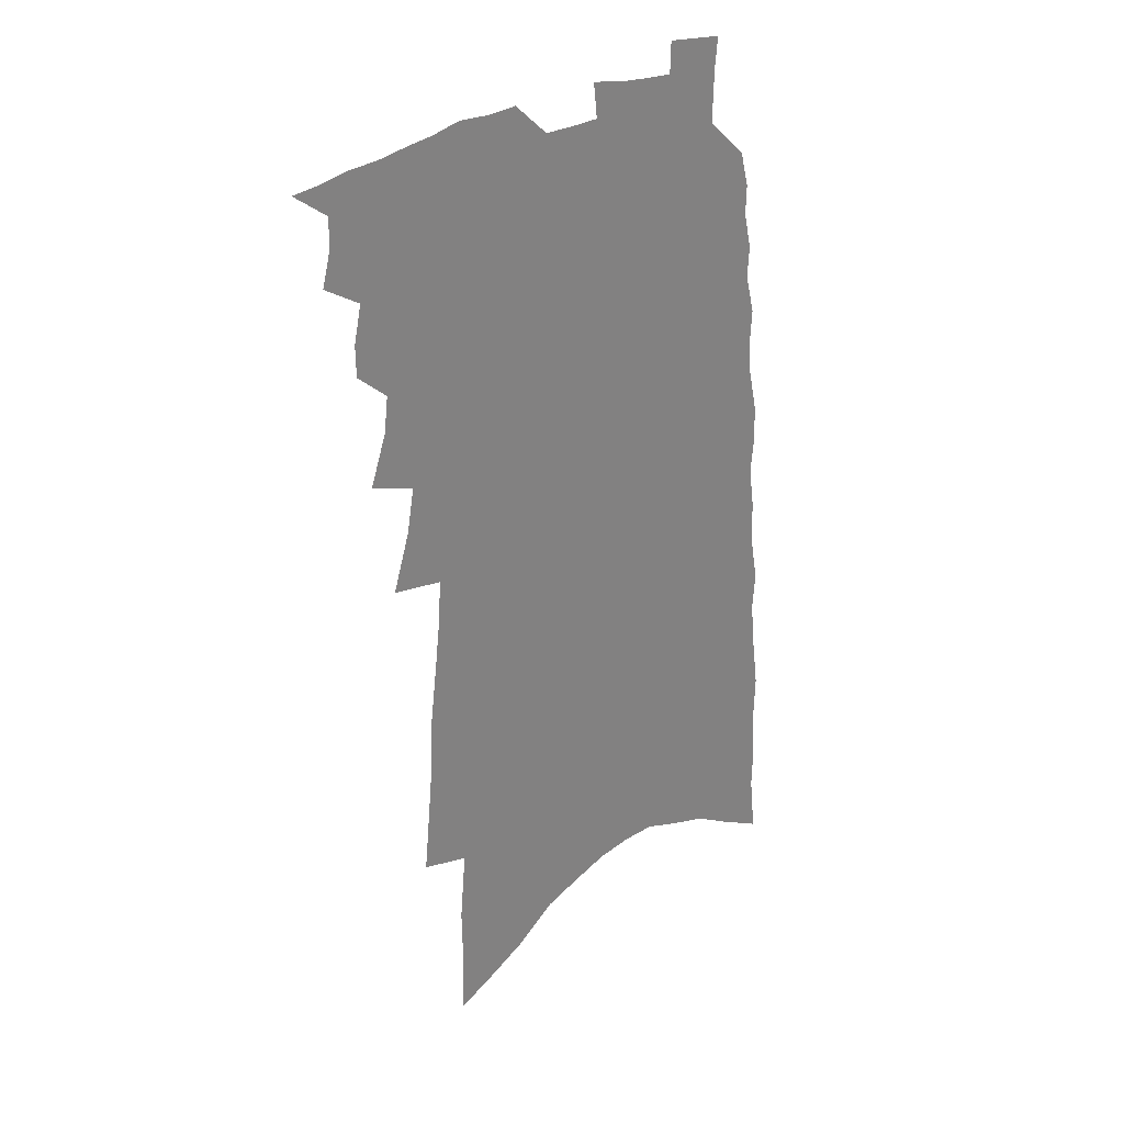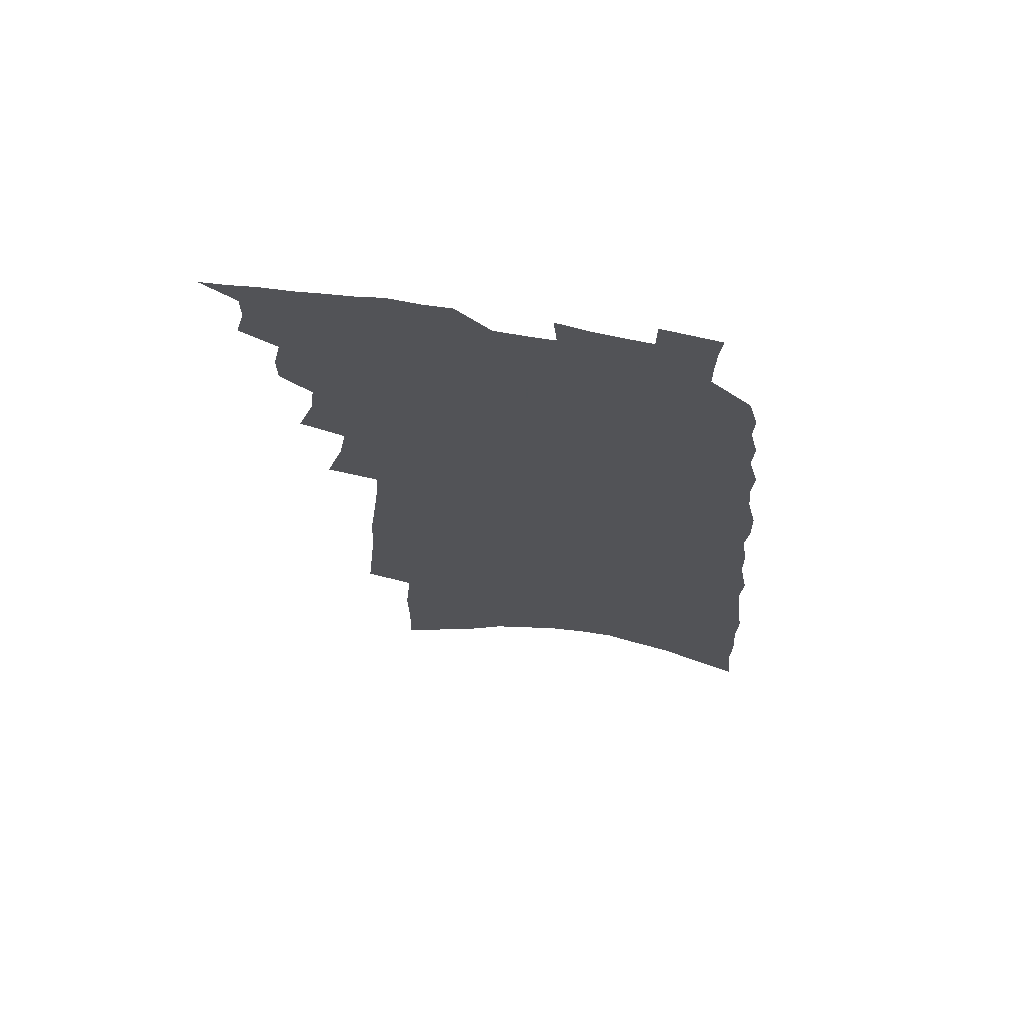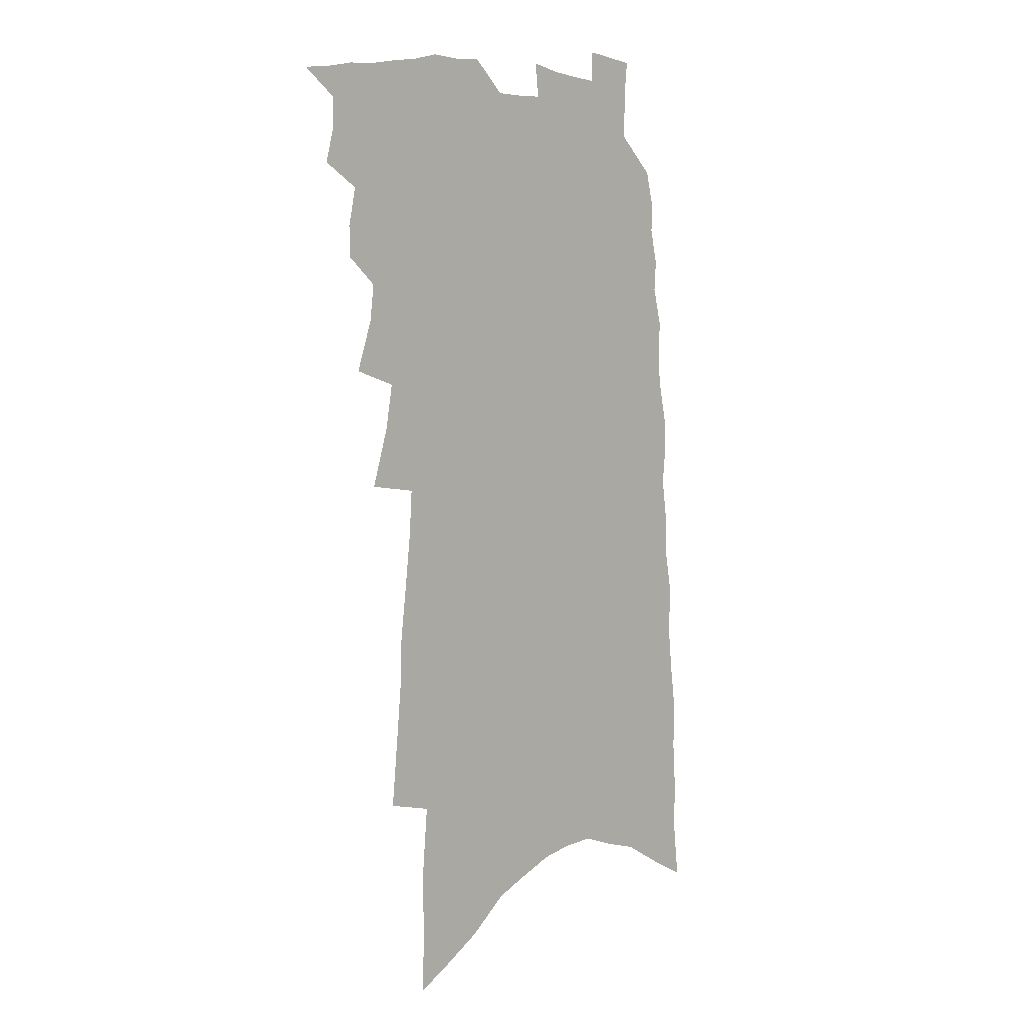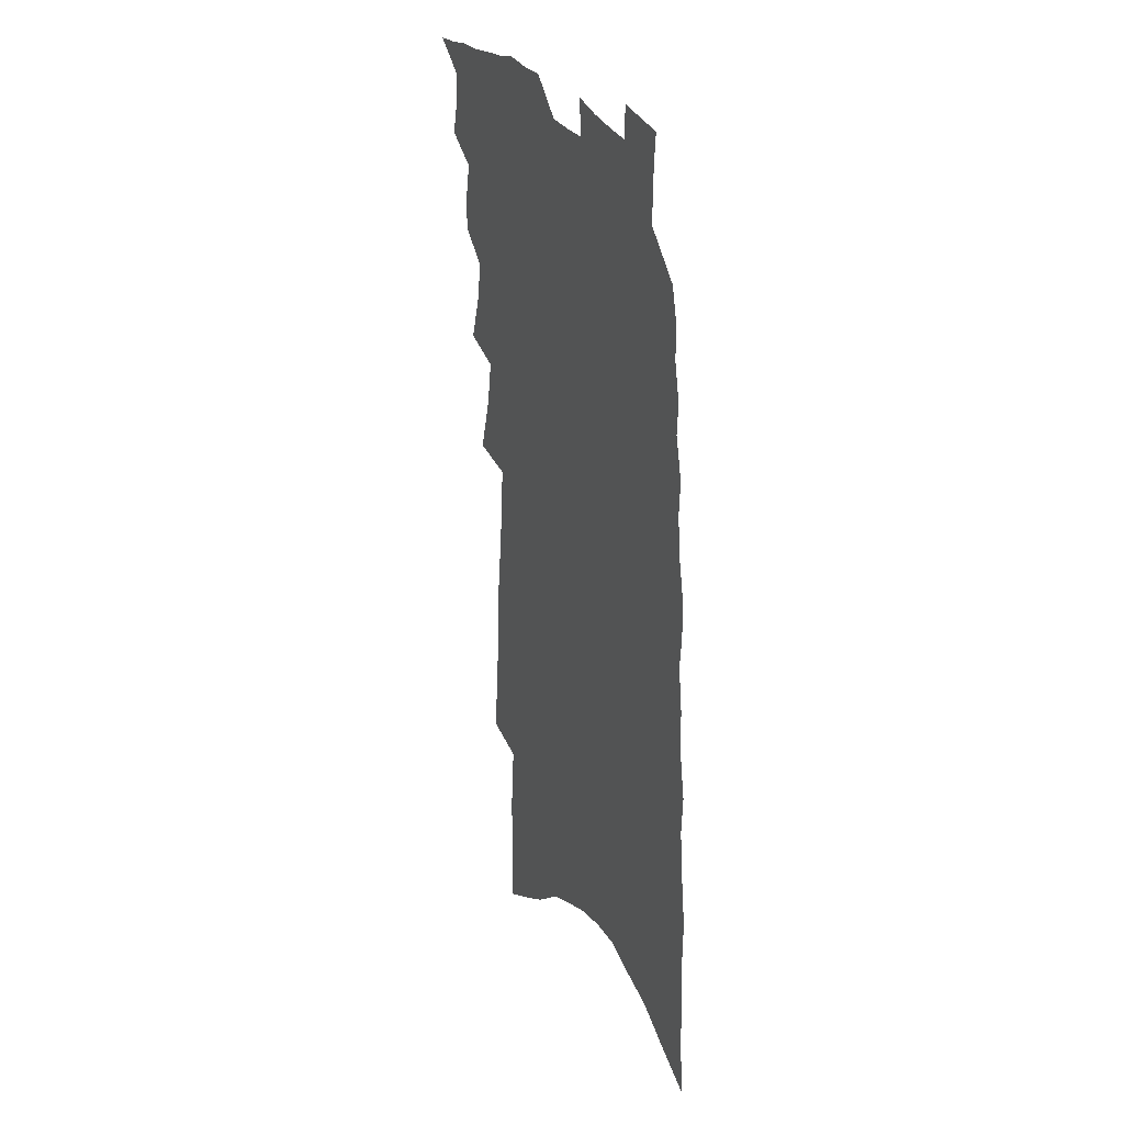
<metadata>
{"format":"obj","ext":"obj","renderer":"f3d","projection":"perspective","resolution":1024,"background":"white","views":[{"elev":30.5,"azim":-38.6,"up":"+Y"},{"elev":69.4,"azim":9.8,"up":"+Y"},{"elev":5.6,"azim":-45.4,"up":"+Y"},{"elev":29.0,"azim":65.3,"up":"+Y"}]}
</metadata>
<code>
v 516.5 479.6 0
v 524.9 449.5 0
v 527.9 461.2 0
v 527.9 470.9 0
v 526.2 480.8 0
v 534.7 418.8 0
v 534.6 429.2 0
v 537.2 441.8 0
v 538.5 452.6 0
v 538.7 462.4 0
v 537.8 471.8 0
v 535.6 482.6 0
v 538 380.7 0
v 543.7 397.6 0
v 545.1 409.7 0
v 547.8 422.6 0
v 547 432.4 0
v 546.7 442 0
v 549.2 454 0
v 548.7 463.4 0
v 547.4 472.9 0
v 545.6 483.3 0
v 544.7 341.3 0
v 550.6 360.8 0
v 553.1 375.7 0
v 554.7 389 0
v 556.9 402.3 0
v 556.9 412.6 0
v 558.3 424.4 0
v 558.9 434.9 0
v 559.2 445.1 0
v 558.8 454.8 0
v 558.2 464.3 0
v 556.9 474.1 0
v 555 485 0
v 552.5 229.2 0
v 554.6 250.5 0
v 556.4 270.5 0
v 557 287.3 0
v 559.2 306.2 0
v 561.1 323.7 0
v 562.1 338.8 0
v 562.7 352.7 0
v 563.8 366.4 0
v 565.9 380.6 0
v 566.1 391.9 0
v 567.1 403.8 0
v 568 415.1 0
v 569.1 426.3 0
v 569.3 436.4 0
v 570.1 446.6 0
v 569.1 455.8 0
v 567.9 465.4 0
v 566.6 475.1 0
v 564.5 486.3 0
v 566.5 159.6 0
v 566.9 181.4 0
v 566.6 201 0
v 568.7 225.3 0
v 571 247.9 0
v 570.3 263.6 0
v 571.6 282.1 0
v 571.3 297.1 0
v 574.1 316.8 0
v 573.6 329.7 0
v 574.6 344.5 0
v 574.3 356.6 0
v 576.1 370.9 0
v 576.7 383.2 0
v 577.8 395.6 0
v 578.1 406.5 0
v 579.6 418.3 0
v 579.1 427.7 0
v 580.1 438.4 0
v 579.5 447.5 0
v 578.8 456.6 0
v 577.9 466 0
v 576 476.8 0
v 573.9 488.6 0
v 579.5 166.9 0
v 581.1 193.1 0
v 582.3 216.8 0
v 584 239.4 0
v 584.4 257.5 0
v 584.7 274.7 0
v 584.2 289.2 0
v 585 306.2 0
v 585.9 322.3 0
v 585.8 335.5 0
v 586.7 350 0
v 587 362.7 0
v 586.3 372.9 0
v 587 385.3 0
v 588 397.6 0
v 589.2 409.9 0
v 589 419.4 0
v 589 429 0
v 589.4 439.1 0
v 588.7 448.1 0
v 588.5 457.3 0
v 587.5 466.6 0
v 585.7 477.7 0
v 584.6 488 0
v 592.5 174.8 0
v 595.3 206.6 0
v 596.5 229.9 0
v 596 246.2 0
v 596 263 0
v 595.9 279.1 0
v 595.8 294.5 0
v 595.9 309.7 0
v 596.2 324.6 0
v 597.2 340.8 0
v 596.8 352.2 0
v 596.6 363.6 0
v 597.2 376.6 0
v 597.2 387.8 0
v 597.8 398.2 0
v 598.3 409.9 0
v 598.1 419.6 0
v 598.3 429.7 0
v 598.6 439.7 0
v 598.3 448.8 0
v 597.7 457.9 0
v 596.9 467.6 0
v 595.6 478.1 0
v 594.3 488.6 0
v 606 186 0
v 607.6 215 0
v 607.8 234.9 0
v 607.7 252.2 0
v 607 266.7 0
v 606.4 280.6 0
v 606.4 297 0
v 606.6 313.1 0
v 606.6 326.9 0
v 607 342.4 0
v 606.8 353.8 0
v 606.9 366.5 0
v 606.8 377.4 0
v 606.3 385.8 0
v 607 398.8 0
v 607.7 411.1 0
v 607.5 420.7 0
v 607.9 431.3 0
v 607.6 440.1 0
v 607.4 449.2 0
v 607 458.4 0
v 606.9 467.5 0
v 605.7 477.8 0
v 618.3 191.2 0
v 618.8 218.2 0
v 618.6 238.1 0
v 618.2 253.7 0
v 617.8 269.9 0
v 617.3 284.3 0
v 617 300.6 0
v 616.7 313 0
v 616.6 329.2 0
v 616.7 342.6 0
v 616.5 354.9 0
v 616.5 367.1 0
v 616.7 379.4 0
v 616.7 389.9 0
v 616.6 400.5 0
v 616.7 411.8 0
v 616.6 421.1 0
v 616.8 431.4 0
v 616.9 440.7 0
v 616.9 449.7 0
v 616.7 458.5 0
v 616.1 467.9 0
v 615.6 477.7 0
v 630.2 196 0
v 629.8 219.1 0
v 629.3 237.3 0
v 628.8 255.2 0
v 628.3 270.8 0
v 627.7 285.7 0
v 627.2 301 0
v 626.8 314.8 0
v 626.7 327 0
v 626.2 343.4 0
v 626.2 353.5 0
v 626 367.3 0
v 626 378.7 0
v 625.9 390.4 0
v 625.8 400.7 0
v 625.7 411.6 0
v 625.7 421.7 0
v 625.7 431.4 0
v 625.7 440.7 0
v 625.7 449.8 0
v 625.7 458.6 0
v 625.7 467.7 0
v 625.1 478 0
v 623.8 489.7 0
v 641.7 198.2 0
v 640.8 221.3 0
v 639.9 239.4 0
v 639.5 254 0
v 639 269.6 0
v 638.1 285.6 0
v 637.5 300.9 0
v 636.7 317.1 0
v 636.5 328.3 0
v 635.9 343.2 0
v 635.7 354.9 0
v 635.6 366.5 0
v 635.5 378.4 0
v 635.2 389.7 0
v 635.1 400.4 0
v 634.9 411 0
v 634.8 421.5 0
v 634.7 431.2 0
v 634.8 440.4 0
v 634.8 449.5 0
v 634.8 458.6 0
v 634.9 467.8 0
v 634.9 477.2 0
v 634.5 487.6 0
v 653.3 198.8 0
v 651.9 219.9 0
v 651.1 237 0
v 650 253.8 0
v 650.3 266.4 0
v 648.5 285.1 0
v 648.7 297.2 0
v 647 314.6 0
v 646.3 328.6 0
v 645.9 341.5 0
v 645.3 354.6 0
v 645 366.1 0
v 645.5 376.5 0
v 645.1 387.9 0
v 644.7 399.1 0
v 644.5 409.3 0
v 643.8 421.3 0
v 643.6 431.2 0
v 643.8 440.4 0
v 643.8 449.7 0
v 644 458.5 0
v 644.1 467.5 0
v 644.2 476.8 0
v 644.3 486.5 0
v 665.7 194.4 0
v 663.5 216.8 0
v 662.9 233 0
v 662.4 248.4 0
v 661.2 265.3 0
v 660 281.3 0
v 659.1 296 0
v 657.3 313 0
v 656.8 326 0
v 657.4 337.1 0
v 656.1 351.3 0
v 656.3 362.2 0
v 655.2 375.5 0
v 654.6 387.3 0
v 654.3 398.1 0
v 653.5 409.6 0
v 654.1 419.1 0
v 654.2 428.9 0
v 653.3 439.5 0
v 653 449.1 0
v 653.3 458.1 0
v 653.3 467.4 0
v 653.5 476.6 0
v 653.9 485.9 0
v 654.2 496.3 0
v 678.1 190.8 0
v 675.5 212.6 0
v 675.2 228.3 0
v 673.9 245.5 0
v 673.5 260.3 0
v 671.5 278.1 0
v 670 293.9 0
v 669.1 308.3 0
v 669.2 320.8 0
v 667.4 336.2 0
v 667.3 348.1 0
v 666.2 361.2 0
v 665.8 372.7 0
v 665.2 384.6 0
v 665.3 395.2 0
v 664.6 406.5 0
v 665 416.6 0
v 663.5 428.2 0
v 663.8 437.7 0
v 662.9 448 0
v 662.2 458.2 0
v 662.3 467.2 0
v 662.8 476.1 0
v 663.2 485.4 0
v 663.6 495.2 0
v 692.4 182.5 0
v 689.3 205 0
v 688.1 222.5 0
v 688 237.7 0
v 686.1 255.3 0
v 685.1 271.1 0
v 683.5 287.1 0
v 682.5 301.8 0
v 681 316.7 0
v 679.3 331.2 0
v 679.9 342.9 0
v 679.5 355.3 0
v 677.1 369.2 0
v 678.8 379.3 0
v 677.3 391.6 0
v 675.3 404.1 0
v 675.9 414.2 0
v 674.4 425.7 0
v 674.2 435.9 0
v 673.4 446.4 0
v 672 457 0
v 672.2 466.3 0
v 672.2 475.7 0
v 672.5 484.9 0
v 673.4 494 0
v 706.8 174.7 0
v 704.6 195.1 0
v 704.8 210.8 0
v 703.7 227.7 0
v 704.2 242.5 0
v 701.9 260 0
v 700.3 276.2 0
v 701.2 289.3 0
v 698.3 306 0
v 698.1 319.5 0
v 696.1 334.2 0
v 697.2 345.7 0
v 696.9 358.3 0
v 693.8 372.7 0
v 692.9 384.8 0
v 693.6 395.8 0
v 690.3 409.1 0
v 691 419.4 0
v 688.2 431.6 0
v 688.5 441.7 0
v 685.5 453.5 0
f 4 5 1
f 8 9 2
f 2 9 3
f 9 10 3
f 3 10 4
f 10 11 4
f 4 11 5
f 11 12 5
f 15 16 6
f 6 16 7
f 16 17 7
f 7 17 8
f 17 18 8
f 8 18 9
f 18 19 9
f 9 19 10
f 19 20 10
f 10 20 11
f 20 21 11
f 11 21 12
f 21 22 12
f 25 26 13
f 13 26 14
f 26 27 14
f 14 27 15
f 27 28 15
f 15 28 16
f 28 29 16
f 16 29 17
f 29 30 17
f 17 30 18
f 30 31 18
f 18 31 19
f 31 32 19
f 19 32 20
f 32 33 20
f 20 33 21
f 33 34 21
f 21 34 22
f 34 35 22
f 42 43 23
f 23 43 24
f 43 44 24
f 24 44 25
f 44 45 25
f 25 45 26
f 45 46 26
f 26 46 27
f 46 47 27
f 27 47 28
f 47 48 28
f 28 48 29
f 48 49 29
f 29 49 30
f 49 50 30
f 30 50 31
f 50 51 31
f 31 51 32
f 51 52 32
f 32 52 33
f 52 53 33
f 33 53 34
f 53 54 34
f 34 54 35
f 54 55 35
f 59 60 36
f 36 60 37
f 60 61 37
f 37 61 38
f 61 62 38
f 38 62 39
f 62 63 39
f 39 63 40
f 63 64 40
f 40 64 41
f 64 65 41
f 41 65 42
f 65 66 42
f 42 66 43
f 66 67 43
f 43 67 44
f 67 68 44
f 44 68 45
f 68 69 45
f 45 69 46
f 69 70 46
f 46 70 47
f 70 71 47
f 47 71 48
f 71 72 48
f 48 72 49
f 72 73 49
f 49 73 50
f 73 74 50
f 50 74 51
f 74 75 51
f 51 75 52
f 75 76 52
f 52 76 53
f 76 77 53
f 53 77 54
f 77 78 54
f 54 78 55
f 78 79 55
f 56 80 57
f 80 81 57
f 57 81 58
f 81 82 58
f 58 82 59
f 82 83 59
f 59 83 60
f 83 84 60
f 60 84 61
f 84 85 61
f 61 85 62
f 85 86 62
f 62 86 63
f 86 87 63
f 63 87 64
f 87 88 64
f 64 88 65
f 88 89 65
f 65 89 66
f 89 90 66
f 66 90 67
f 90 91 67
f 67 91 68
f 91 92 68
f 68 92 69
f 92 93 69
f 69 93 70
f 93 94 70
f 70 94 71
f 94 95 71
f 71 95 72
f 95 96 72
f 72 96 73
f 96 97 73
f 73 97 74
f 97 98 74
f 74 98 75
f 98 99 75
f 75 99 76
f 99 100 76
f 76 100 77
f 100 101 77
f 77 101 78
f 101 102 78
f 78 102 79
f 102 103 79
f 80 104 81
f 104 105 81
f 81 105 82
f 105 106 82
f 82 106 83
f 106 107 83
f 83 107 84
f 107 108 84
f 84 108 85
f 108 109 85
f 85 109 86
f 109 110 86
f 86 110 87
f 110 111 87
f 87 111 88
f 111 112 88
f 88 112 89
f 112 113 89
f 89 113 90
f 113 114 90
f 90 114 91
f 114 115 91
f 91 115 92
f 115 116 92
f 92 116 93
f 116 117 93
f 93 117 94
f 117 118 94
f 94 118 95
f 118 119 95
f 95 119 96
f 119 120 96
f 96 120 97
f 120 121 97
f 97 121 98
f 121 122 98
f 98 122 99
f 122 123 99
f 99 123 100
f 123 124 100
f 100 124 101
f 124 125 101
f 101 125 102
f 125 126 102
f 102 126 103
f 126 127 103
f 104 128 105
f 128 129 105
f 105 129 106
f 129 130 106
f 106 130 107
f 130 131 107
f 107 131 108
f 131 132 108
f 108 132 109
f 132 133 109
f 109 133 110
f 133 134 110
f 110 134 111
f 134 135 111
f 111 135 112
f 135 136 112
f 112 136 113
f 136 137 113
f 113 137 114
f 137 138 114
f 114 138 115
f 138 139 115
f 115 139 116
f 139 140 116
f 116 140 117
f 140 141 117
f 117 141 118
f 141 142 118
f 118 142 119
f 142 143 119
f 119 143 120
f 143 144 120
f 120 144 121
f 144 145 121
f 121 145 122
f 145 146 122
f 122 146 123
f 146 147 123
f 123 147 124
f 147 148 124
f 124 148 125
f 148 149 125
f 125 149 126
f 149 150 126
f 126 150 127
f 128 151 129
f 151 152 129
f 129 152 130
f 152 153 130
f 130 153 131
f 153 154 131
f 131 154 132
f 154 155 132
f 132 155 133
f 155 156 133
f 133 156 134
f 156 157 134
f 134 157 135
f 157 158 135
f 135 158 136
f 158 159 136
f 136 159 137
f 159 160 137
f 137 160 138
f 160 161 138
f 138 161 139
f 161 162 139
f 139 162 140
f 162 163 140
f 140 163 141
f 163 164 141
f 141 164 142
f 164 165 142
f 142 165 143
f 165 166 143
f 143 166 144
f 166 167 144
f 144 167 145
f 167 168 145
f 145 168 146
f 168 169 146
f 146 169 147
f 169 170 147
f 147 170 148
f 170 171 148
f 148 171 149
f 171 172 149
f 149 172 150
f 172 173 150
f 151 174 152
f 174 175 152
f 152 175 153
f 175 176 153
f 153 176 154
f 176 177 154
f 154 177 155
f 177 178 155
f 155 178 156
f 178 179 156
f 156 179 157
f 179 180 157
f 157 180 158
f 180 181 158
f 158 181 159
f 181 182 159
f 159 182 160
f 182 183 160
f 160 183 161
f 183 184 161
f 161 184 162
f 184 185 162
f 162 185 163
f 185 186 163
f 163 186 164
f 186 187 164
f 164 187 165
f 187 188 165
f 165 188 166
f 188 189 166
f 166 189 167
f 189 190 167
f 167 190 168
f 190 191 168
f 168 191 169
f 191 192 169
f 169 192 170
f 192 193 170
f 170 193 171
f 193 194 171
f 171 194 172
f 194 195 172
f 172 195 173
f 195 196 173
f 174 198 175
f 198 199 175
f 175 199 176
f 199 200 176
f 176 200 177
f 200 201 177
f 177 201 178
f 201 202 178
f 178 202 179
f 202 203 179
f 179 203 180
f 203 204 180
f 180 204 181
f 204 205 181
f 181 205 182
f 205 206 182
f 182 206 183
f 206 207 183
f 183 207 184
f 207 208 184
f 184 208 185
f 208 209 185
f 185 209 186
f 209 210 186
f 186 210 187
f 210 211 187
f 187 211 188
f 211 212 188
f 188 212 189
f 212 213 189
f 189 213 190
f 213 214 190
f 190 214 191
f 214 215 191
f 191 215 192
f 215 216 192
f 192 216 193
f 216 217 193
f 193 217 194
f 217 218 194
f 194 218 195
f 218 219 195
f 195 219 196
f 219 220 196
f 196 220 197
f 220 221 197
f 198 222 199
f 222 223 199
f 199 223 200
f 223 224 200
f 200 224 201
f 224 225 201
f 201 225 202
f 225 226 202
f 202 226 203
f 226 227 203
f 203 227 204
f 227 228 204
f 204 228 205
f 228 229 205
f 205 229 206
f 229 230 206
f 206 230 207
f 230 231 207
f 207 231 208
f 231 232 208
f 208 232 209
f 232 233 209
f 209 233 210
f 233 234 210
f 210 234 211
f 234 235 211
f 211 235 212
f 235 236 212
f 212 236 213
f 236 237 213
f 213 237 214
f 237 238 214
f 214 238 215
f 238 239 215
f 215 239 216
f 239 240 216
f 216 240 217
f 240 241 217
f 217 241 218
f 241 242 218
f 218 242 219
f 242 243 219
f 219 243 220
f 243 244 220
f 220 244 221
f 244 245 221
f 222 246 223
f 246 247 223
f 223 247 224
f 247 248 224
f 224 248 225
f 248 249 225
f 225 249 226
f 249 250 226
f 226 250 227
f 250 251 227
f 227 251 228
f 251 252 228
f 228 252 229
f 252 253 229
f 229 253 230
f 253 254 230
f 230 254 231
f 254 255 231
f 231 255 232
f 255 256 232
f 232 256 233
f 256 257 233
f 233 257 234
f 257 258 234
f 234 258 235
f 258 259 235
f 235 259 236
f 259 260 236
f 236 260 237
f 260 261 237
f 237 261 238
f 261 262 238
f 238 262 239
f 262 263 239
f 239 263 240
f 263 264 240
f 240 264 241
f 264 265 241
f 241 265 242
f 265 266 242
f 242 266 243
f 266 267 243
f 243 267 244
f 267 268 244
f 244 268 245
f 268 269 245
f 246 271 247
f 271 272 247
f 247 272 248
f 272 273 248
f 248 273 249
f 273 274 249
f 249 274 250
f 274 275 250
f 250 275 251
f 275 276 251
f 251 276 252
f 276 277 252
f 252 277 253
f 277 278 253
f 253 278 254
f 278 279 254
f 254 279 255
f 279 280 255
f 255 280 256
f 280 281 256
f 256 281 257
f 281 282 257
f 257 282 258
f 282 283 258
f 258 283 259
f 283 284 259
f 259 284 260
f 284 285 260
f 260 285 261
f 285 286 261
f 261 286 262
f 286 287 262
f 262 287 263
f 287 288 263
f 263 288 264
f 288 289 264
f 264 289 265
f 289 290 265
f 265 290 266
f 290 291 266
f 266 291 267
f 291 292 267
f 267 292 268
f 292 293 268
f 268 293 269
f 293 294 269
f 269 294 270
f 294 295 270
f 271 296 272
f 296 297 272
f 272 297 273
f 297 298 273
f 273 298 274
f 298 299 274
f 274 299 275
f 299 300 275
f 275 300 276
f 300 301 276
f 276 301 277
f 301 302 277
f 277 302 278
f 302 303 278
f 278 303 279
f 303 304 279
f 279 304 280
f 304 305 280
f 280 305 281
f 305 306 281
f 281 306 282
f 306 307 282
f 282 307 283
f 307 308 283
f 283 308 284
f 308 309 284
f 284 309 285
f 309 310 285
f 285 310 286
f 310 311 286
f 286 311 287
f 311 312 287
f 287 312 288
f 312 313 288
f 288 313 289
f 313 314 289
f 289 314 290
f 314 315 290
f 290 315 291
f 315 316 291
f 291 316 292
f 316 317 292
f 292 317 293
f 317 318 293
f 293 318 294
f 318 319 294
f 294 319 295
f 319 320 295
f 296 321 297
f 321 322 297
f 297 322 298
f 322 323 298
f 298 323 299
f 323 324 299
f 299 324 300
f 324 325 300
f 300 325 301
f 325 326 301
f 301 326 302
f 326 327 302
f 302 327 303
f 327 328 303
f 303 328 304
f 328 329 304
f 304 329 305
f 329 330 305
f 305 330 306
f 330 331 306
f 306 331 307
f 331 332 307
f 307 332 308
f 332 333 308
f 308 333 309
f 333 334 309
f 309 334 310
f 334 335 310
f 310 335 311
f 335 336 311
f 311 336 312
f 336 337 312
f 312 337 313
f 337 338 313
f 313 338 314
f 338 339 314
f 314 339 315
f 339 340 315
f 315 340 316
f 340 341 316
f 316 341 317

</code>
